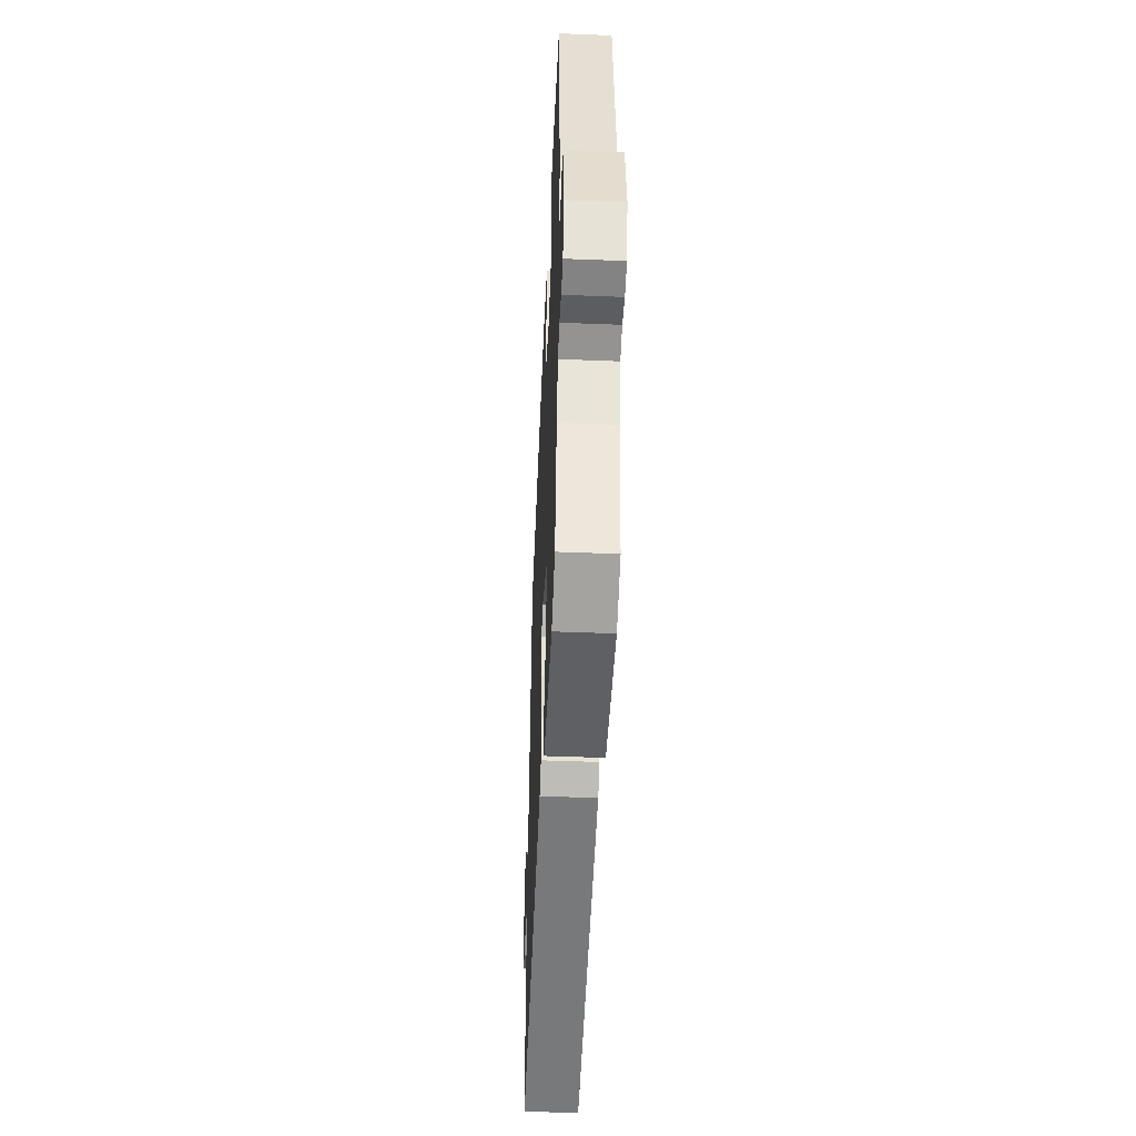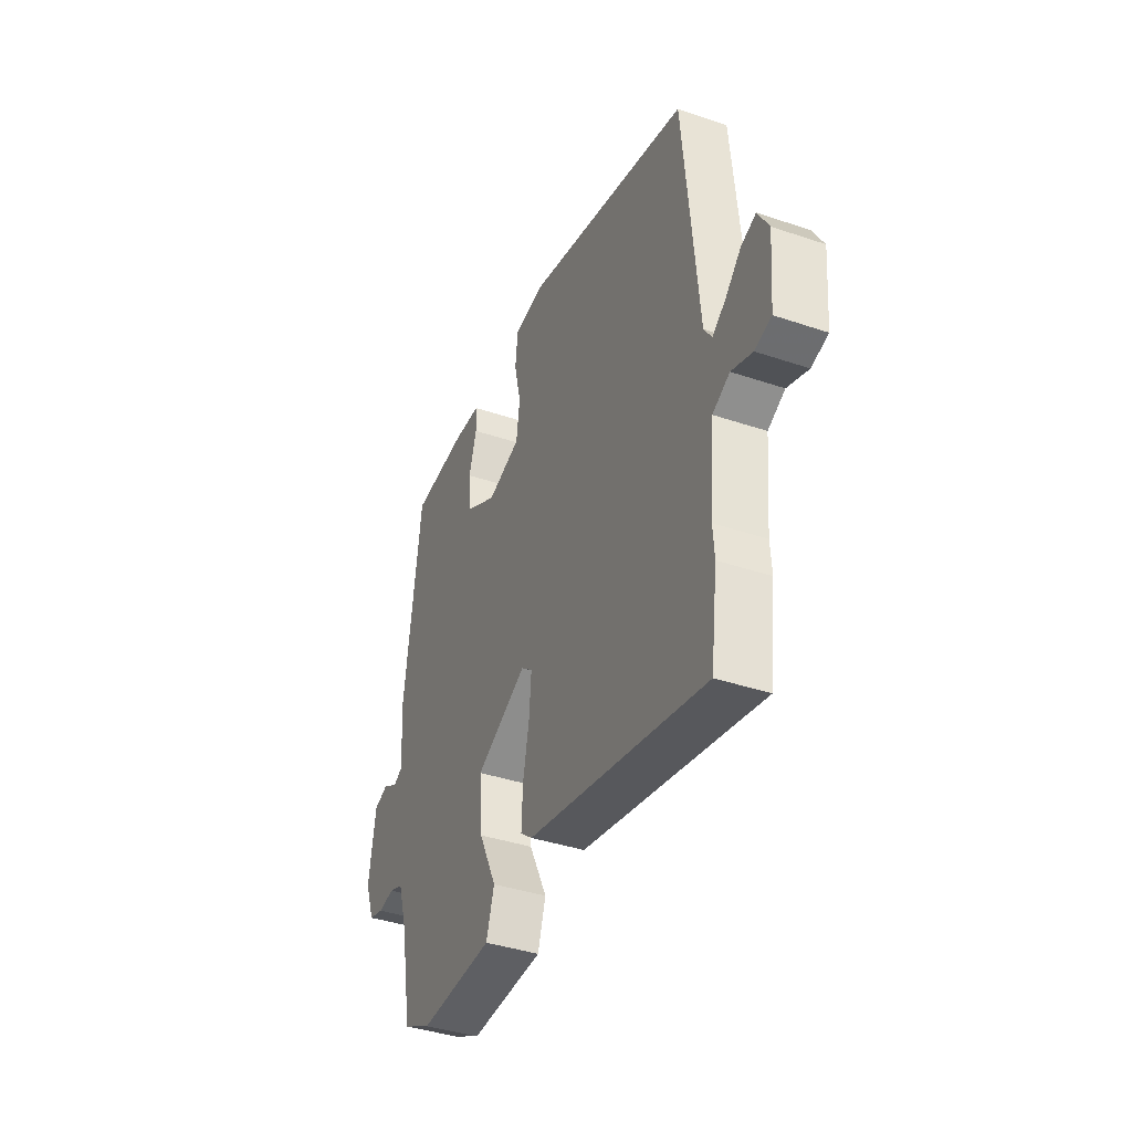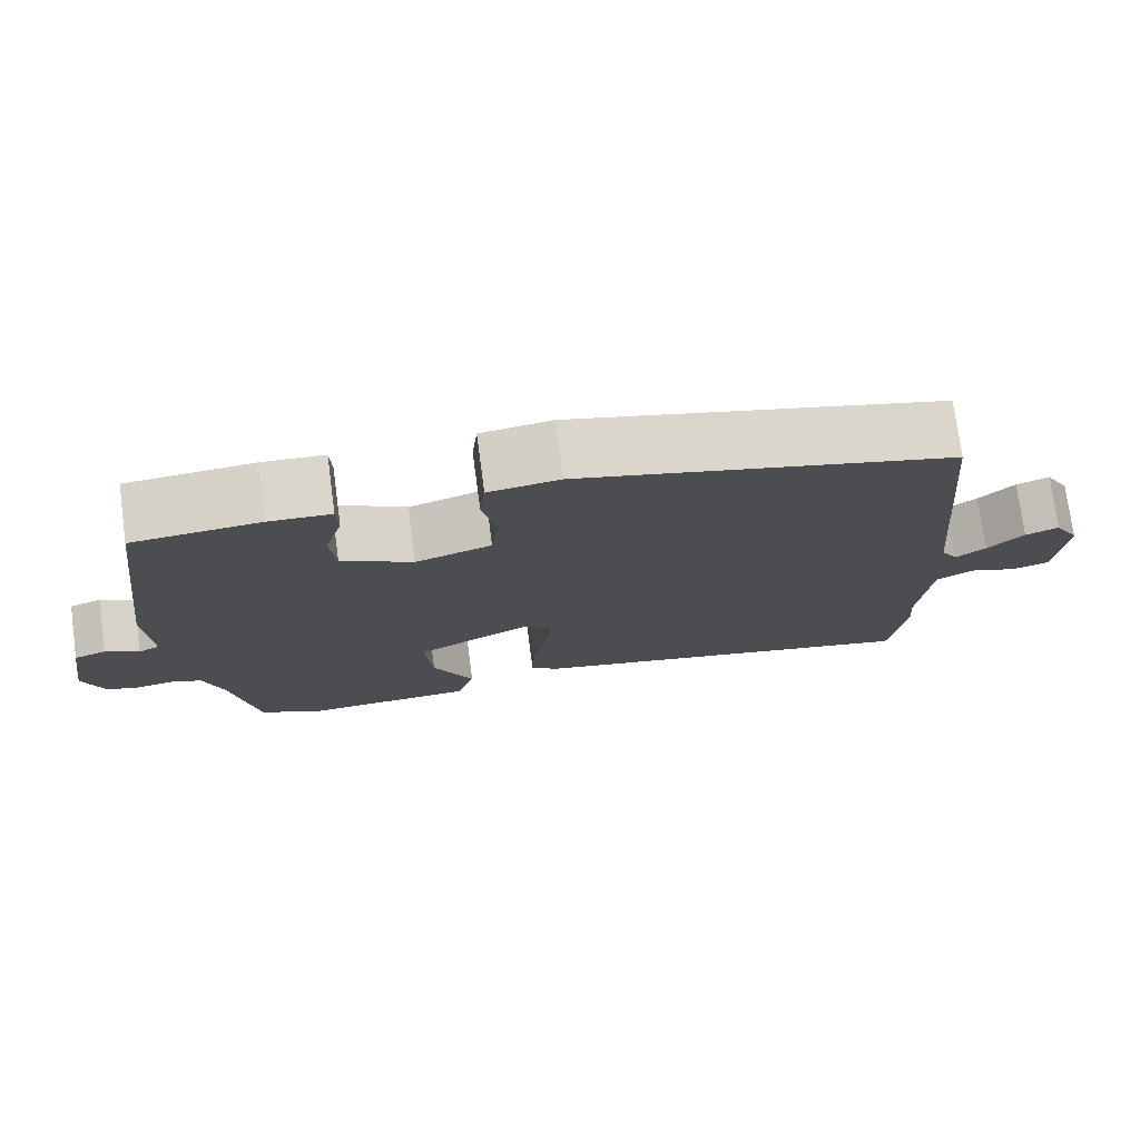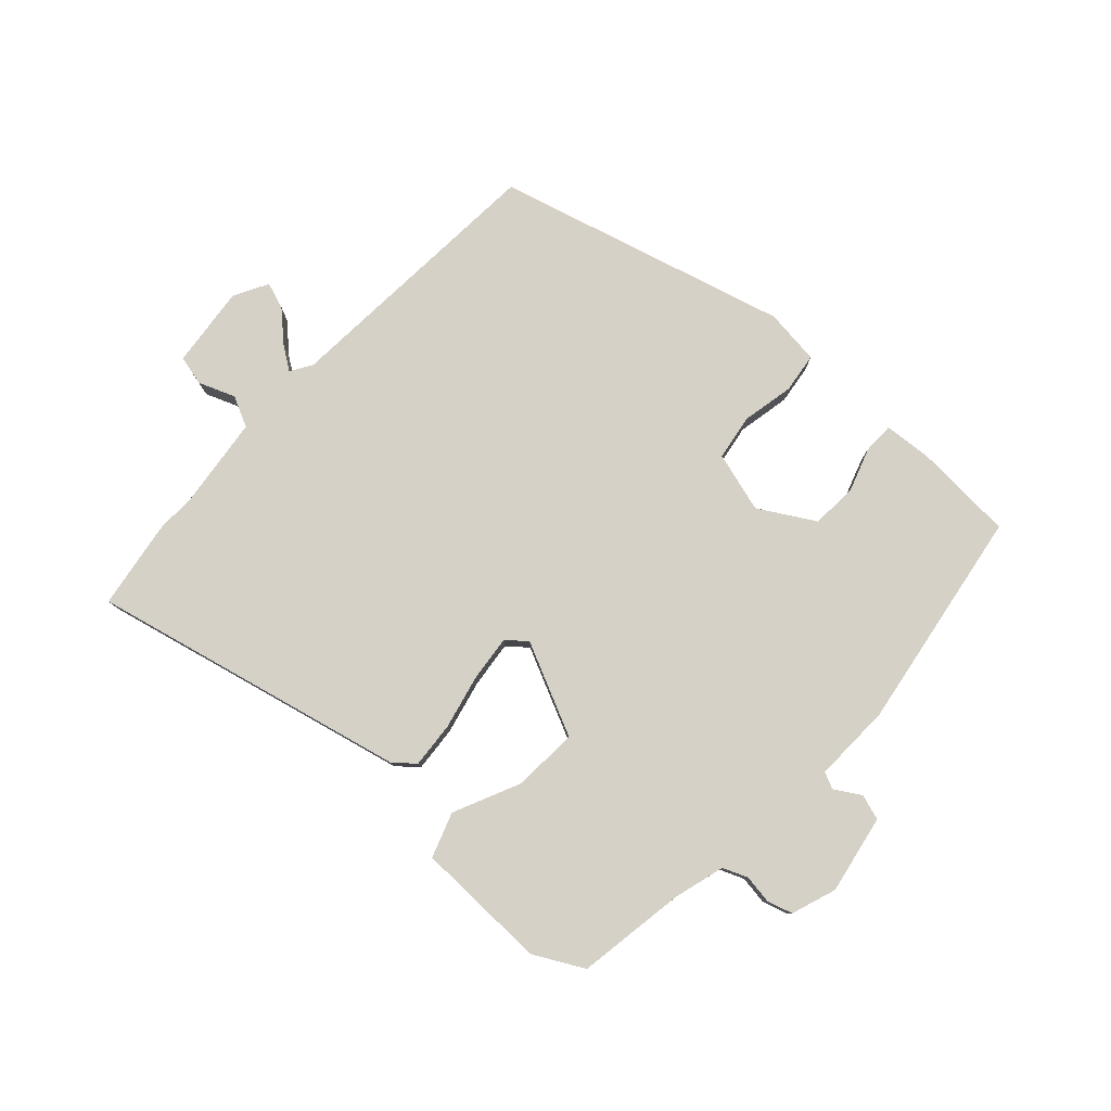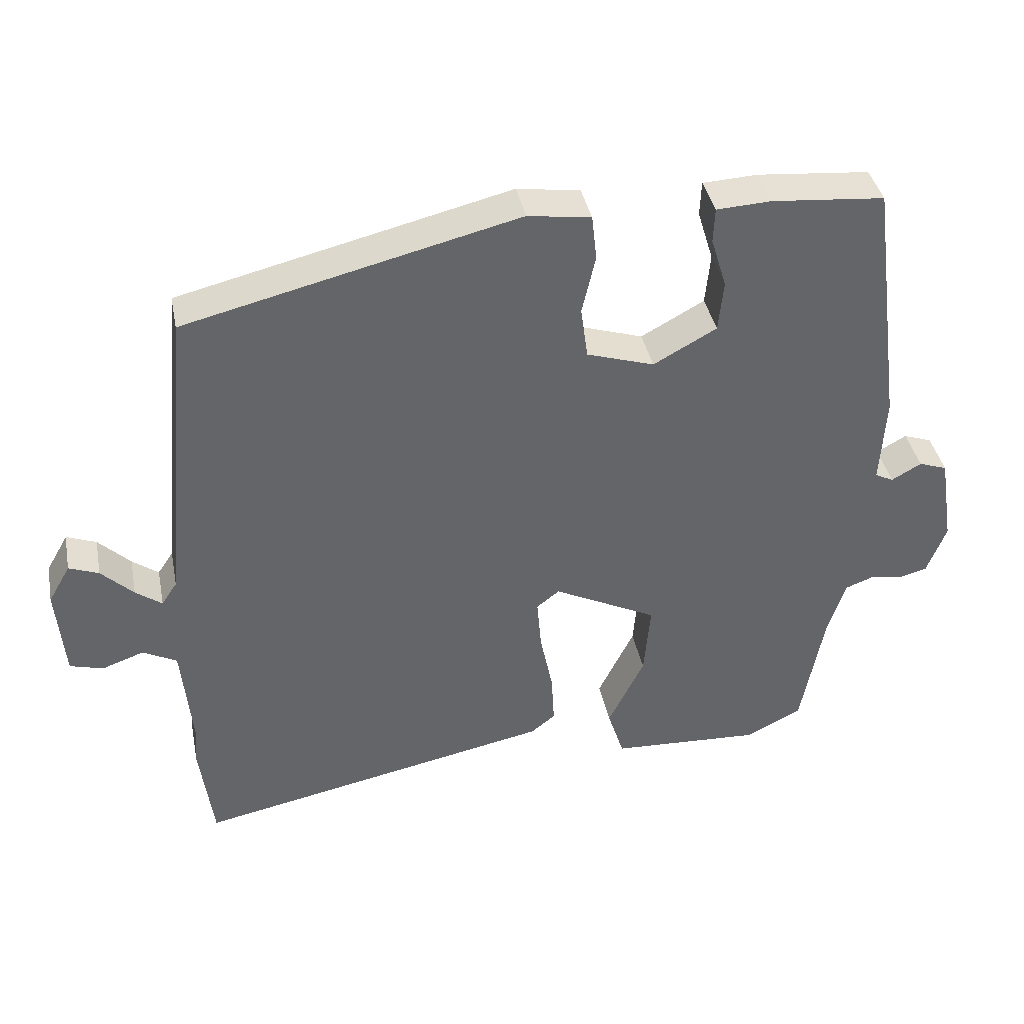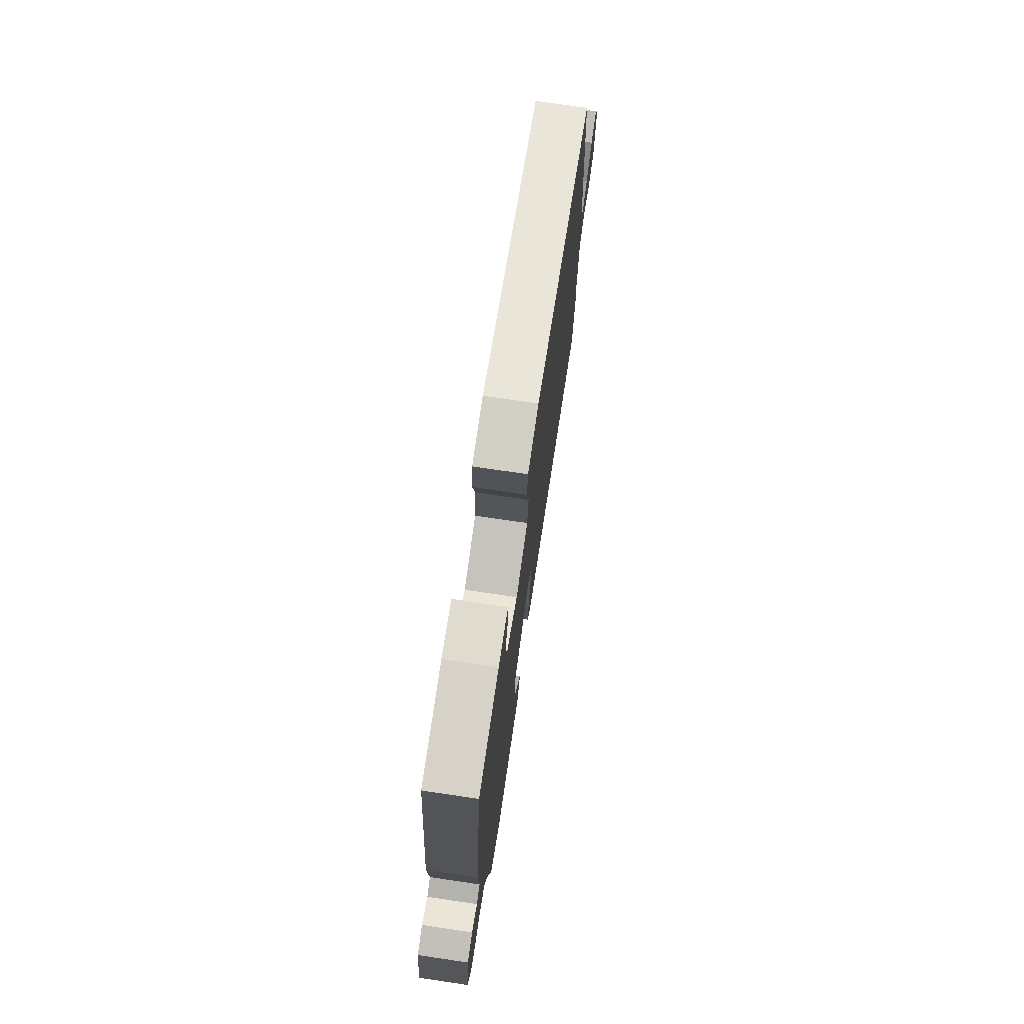
<metadata>
{"format":"obj","ext":"obj","renderer":"f3d","projection":"perspective","resolution":1024,"background":"white","views":[{"elev":-46.1,"azim":-92.6,"up":"+Z"},{"elev":-39.3,"azim":67.1,"up":"+Z"},{"elev":75.0,"azim":-7.6,"up":"+Z"},{"elev":79.4,"azim":-138.9,"up":"+Y"},{"elev":39.1,"azim":168.8,"up":"+Z"},{"elev":73.3,"azim":-81.6,"up":"+Z"}]}
</metadata>
<code>
v -0.494 0.07 0.46
v -0.335 0.07 0.474
v -0.258 0.07 0.47
v -0.256 0.07 0.421
v -0.278 0.07 0.349
v -0.271 0.07 0.277
v -0.182 0.07 0.228
v -0.087 0.07 0.258
v -0.077 0.07 0.331
v -0.096 0.07 0.414
v -0.089 0.07 0.478
v 0 0.07 0.491
v 0.468 0.07 0.377
v 0.509 0.07 -0.061
v 0.531 0.07 -0.094
v 0.568 0.07 -0.067
v 0.613 0.07 -0.023
v 0.655 0.07 -0.007
v 0.686 0.07 -0.061
v 0.675 0.07 -0.191
v 0.628 0.07 -0.204
v 0.569 0.07 -0.183
v 0.521 0.07 -0.208
v 0.507 0.07 -0.358
v 0.511 0.07 -0.414
v 0.492 0.07 -0.56
v -0.014 0.07 -0.456
v -0.048 0.07 -0.429
v -0.044 0.07 -0.356
v -0.026 0.07 -0.268
v -0.02 0.07 -0.195
v -0.052 0.07 -0.17
v -0.198 0.07 -0.243
v -0.189 0.07 -0.347
v -0.138 0.07 -0.451
v -0.161 0.07 -0.523
v -0.372 0.07 -0.533
v -0.452 0.07 -0.493
v -0.484 0.07 -0.32
v -0.509 0.07 -0.24
v -0.549 0.07 -0.225
v -0.594 0.07 -0.233
v -0.635 0.07 -0.222
v -0.662 0.07 -0.151
v -0.642 0.07 -0.025
v -0.602 0.07 -0.011
v -0.56 0.07 -0.035
v -0.534 0.07 -0.022
v -0.541 0.07 0.103
v -0.494 0 0.46
v -0.335 0 0.474
v -0.258 0 0.47
v -0.256 0 0.421
v -0.278 0 0.349
v -0.271 0 0.277
v -0.182 0 0.228
v -0.087 0 0.258
v -0.077 0 0.331
v -0.096 0 0.414
v -0.089 0 0.478
v 0 0 0.491
v 0.468 0 0.377
v 0.509 0 -0.061
v 0.531 0 -0.094
v 0.568 0 -0.067
v 0.613 0 -0.023
v 0.655 0 -0.007
v 0.686 0 -0.061
v 0.675 0 -0.191
v 0.628 0 -0.204
v 0.569 0 -0.183
v 0.521 0 -0.208
v 0.507 0 -0.358
v 0.511 0 -0.414
v 0.492 0 -0.56
v -0.014 0 -0.456
v -0.048 0 -0.429
v -0.044 0 -0.356
v -0.026 0 -0.268
v -0.02 0 -0.195
v -0.052 0 -0.17
v -0.198 0 -0.243
v -0.189 0 -0.347
v -0.138 0 -0.451
v -0.161 0 -0.523
v -0.372 0 -0.533
v -0.452 0 -0.493
v -0.484 0 -0.32
v -0.509 0 -0.24
v -0.549 0 -0.225
v -0.594 0 -0.233
v -0.635 0 -0.222
v -0.662 0 -0.151
v -0.642 0 -0.025
v -0.602 0 -0.011
v -0.56 0 -0.035
v -0.534 0 -0.022
v -0.541 0 0.103
f 48 49 1 2
f 44 45 46 47
f 44 47 48
f 41 42 43 44
f 40 41 44 48
f 39 40 48 2
f 34 35 36 37
f 33 34 37 38
f 27 28 29 30
f 27 30 31
f 24 25 26 27
f 23 24 27 31
f 22 23 31 32
f 20 21 22
f 19 20 22
f 16 17 18 19
f 15 16 19 22
f 14 15 22 32
f 12 13 14 32
f 9 10 11 12
f 8 9 12 32
f 2 3 4 5
f 2 5 6
f 33 38 39 2
f 7 8 32 33
f 6 7 33
f 2 6 33
f 51 50 98 97
f 96 95 94 93
f 97 96 93
f 93 92 91 90
f 97 93 90 89
f 51 97 89 88
f 86 85 84 83
f 87 86 83 82
f 79 78 77 76
f 80 79 76
f 76 75 74 73
f 80 76 73 72
f 81 80 72 71
f 71 70 69
f 71 69 68
f 68 67 66 65
f 71 68 65 64
f 81 71 64 63
f 81 63 62 61
f 61 60 59 58
f 81 61 58 57
f 54 53 52 51
f 55 54 51
f 51 88 87 82
f 82 81 57 56
f 82 56 55
f 82 55 51
f 1 50 51 2
f 2 51 52 3
f 3 52 53 4
f 4 53 54 5
f 5 54 55 6
f 6 55 56 7
f 7 56 57 8
f 8 57 58 9
f 9 58 59 10
f 10 59 60 11
f 11 60 61 12
f 12 61 62 13
f 13 62 63 14
f 14 63 64 15
f 15 64 65 16
f 16 65 66 17
f 17 66 67 18
f 18 67 68 19
f 19 68 69 20
f 20 69 70 21
f 21 70 71 22
f 22 71 72 23
f 23 72 73 24
f 24 73 74 25
f 25 74 75 26
f 26 75 76 27
f 27 76 77 28
f 28 77 78 29
f 29 78 79 30
f 30 79 80 31
f 31 80 81 32
f 32 81 82 33
f 33 82 83 34
f 34 83 84 35
f 35 84 85 36
f 36 85 86 37
f 37 86 87 38
f 38 87 88 39
f 39 88 89 40
f 40 89 90 41
f 41 90 91 42
f 42 91 92 43
f 43 92 93 44
f 44 93 94 45
f 45 94 95 46
f 46 95 96 47
f 47 96 97 48
f 48 97 98 49
f 49 98 50 1

</code>
